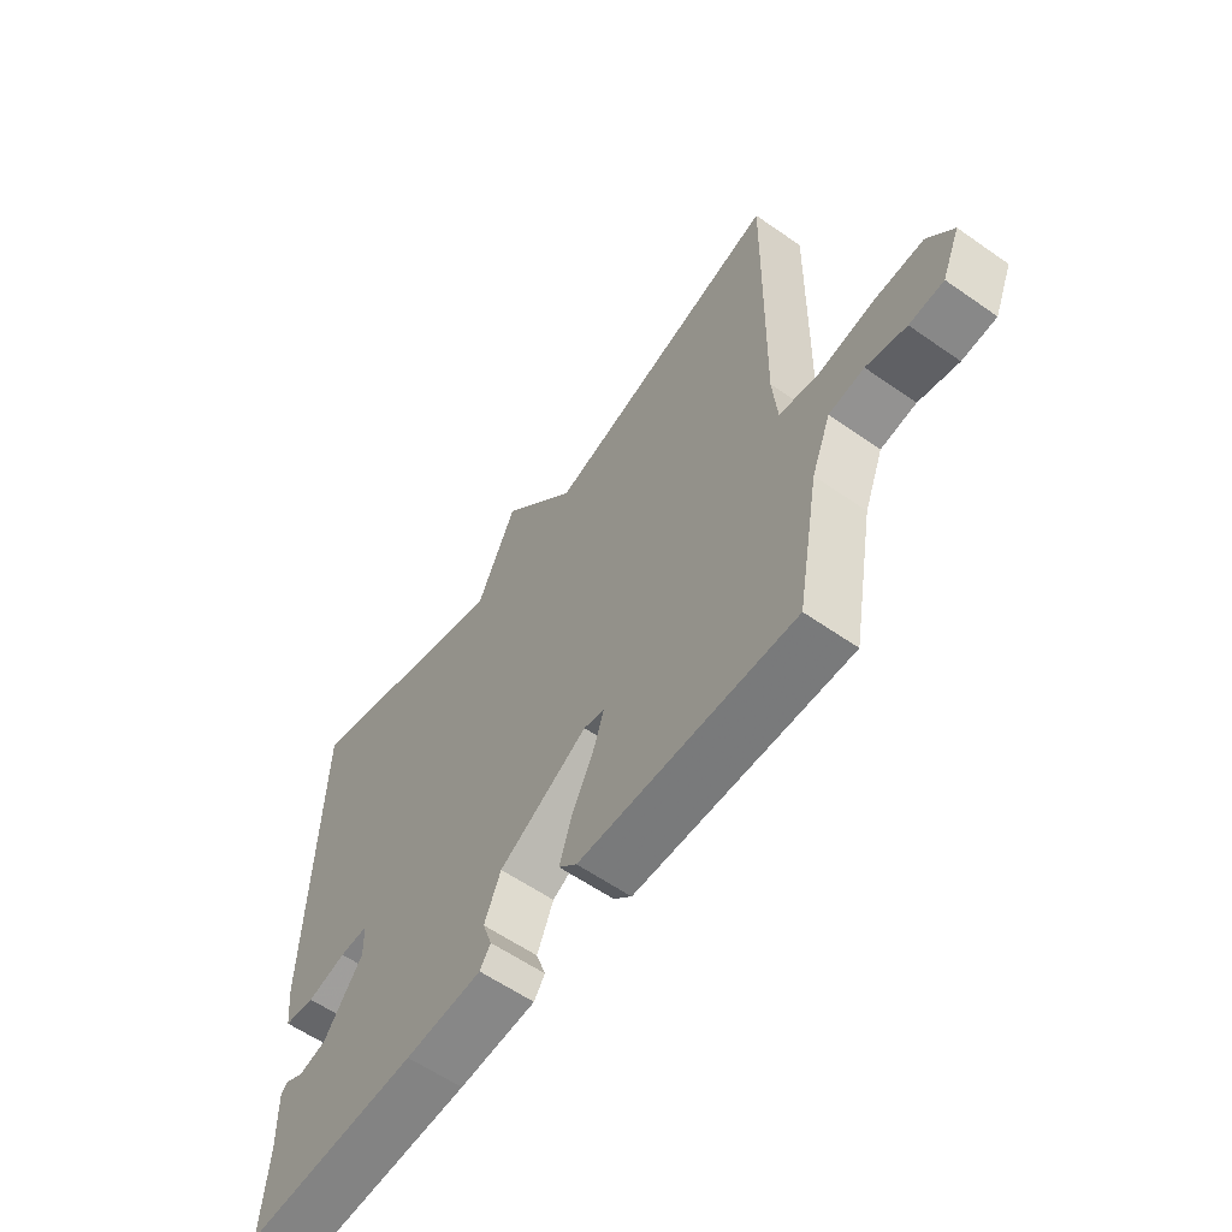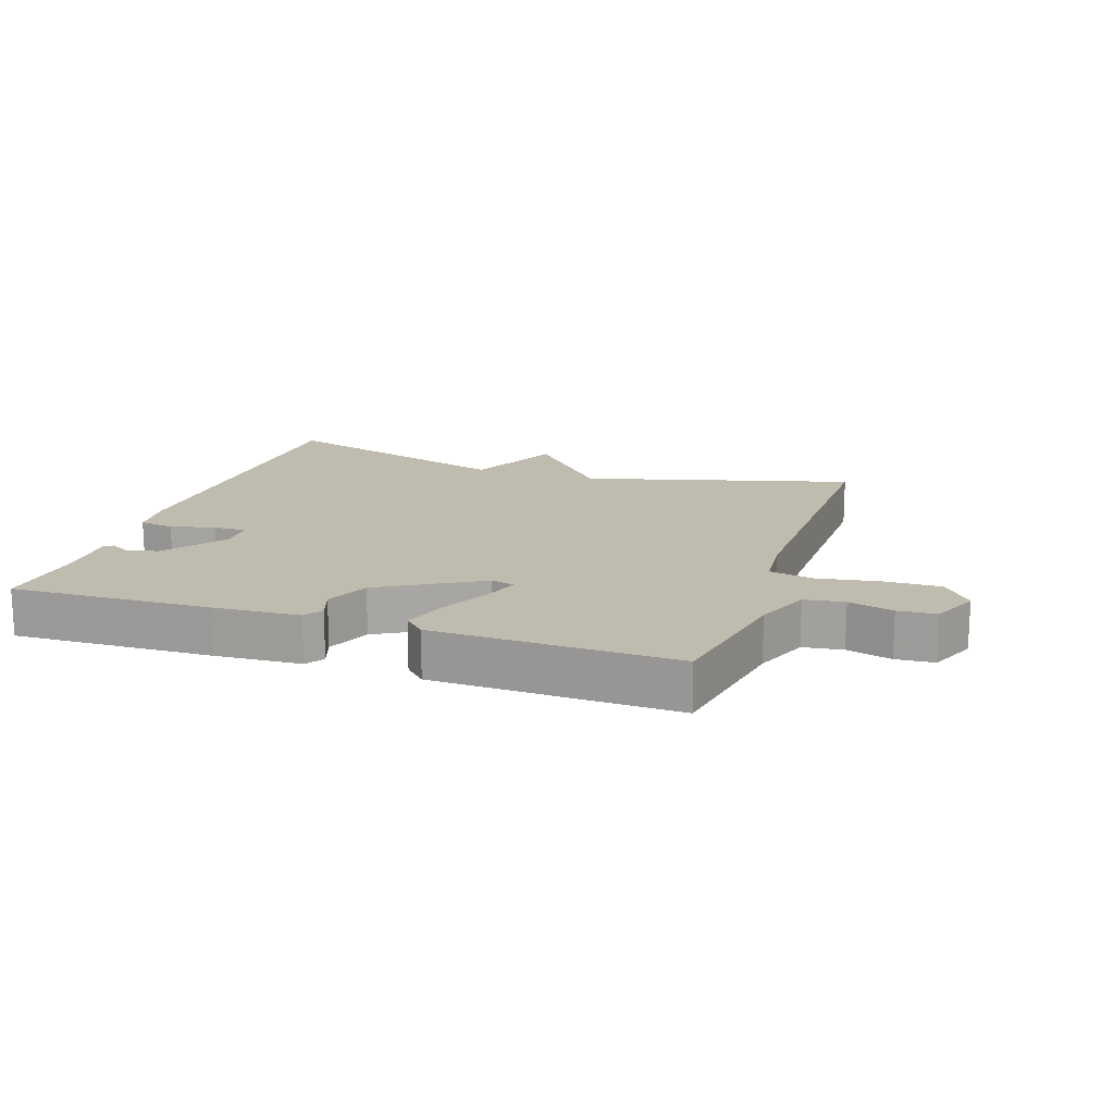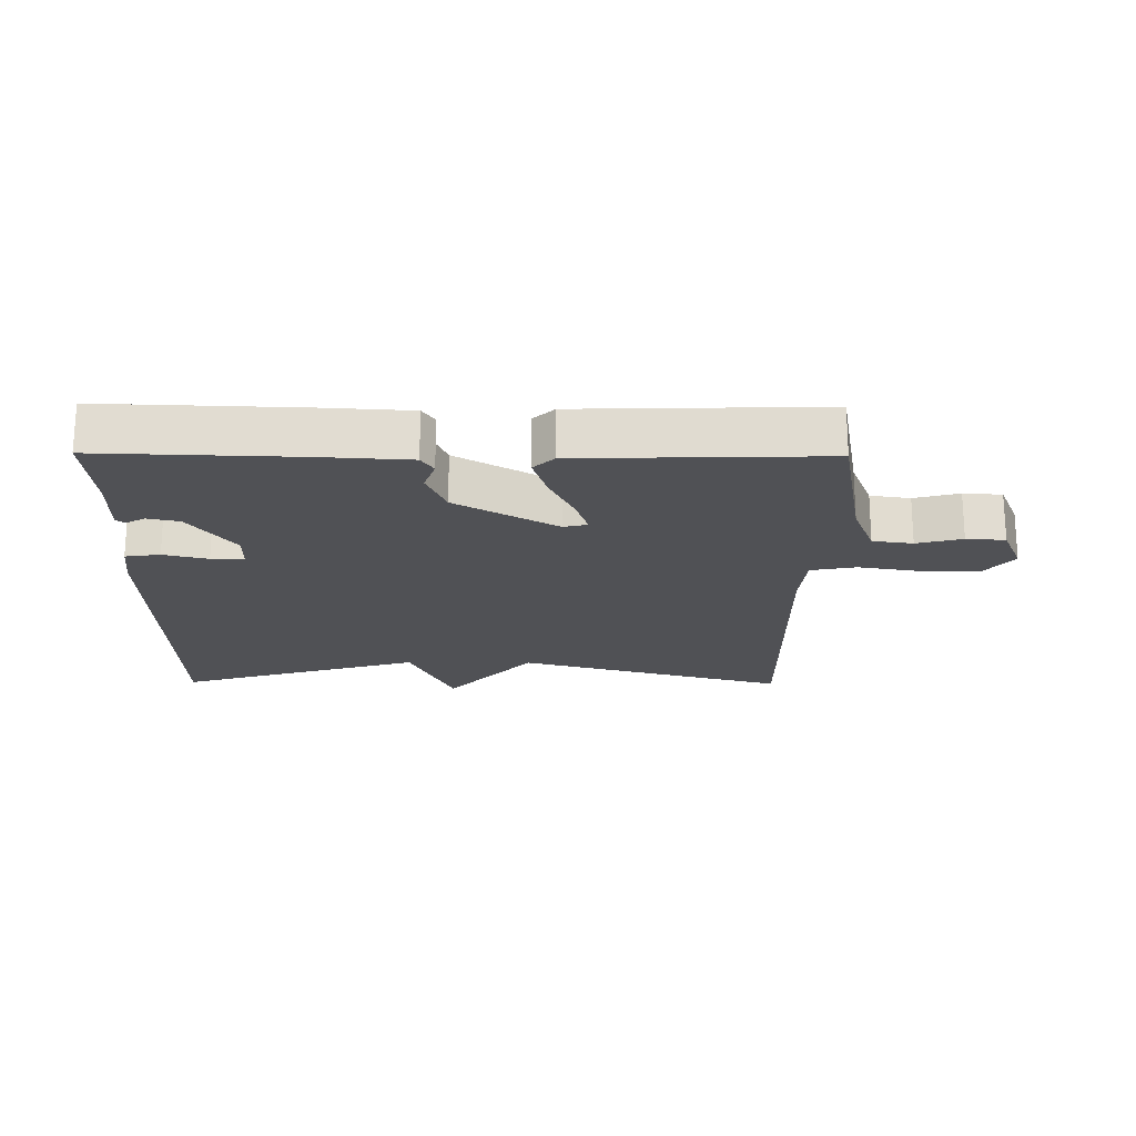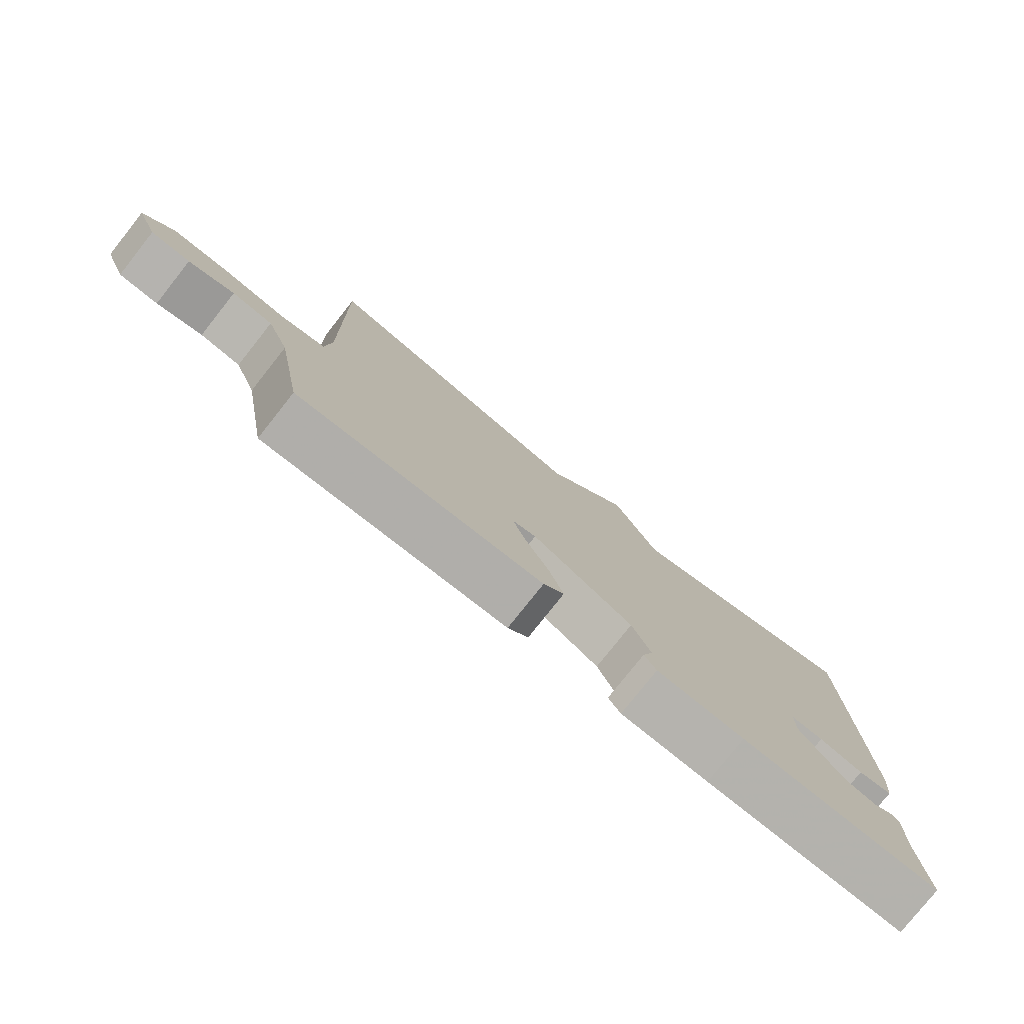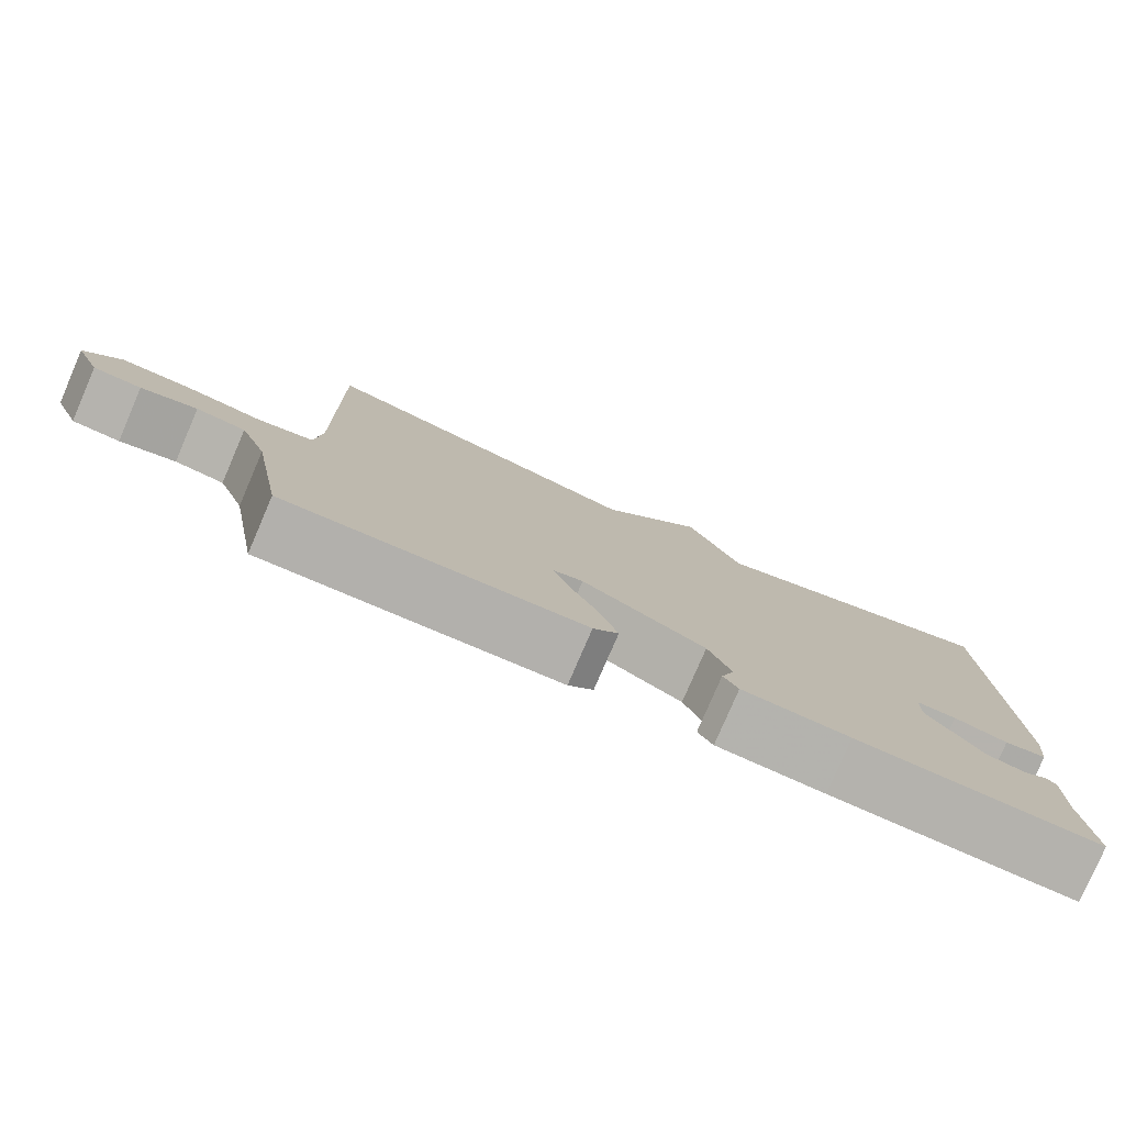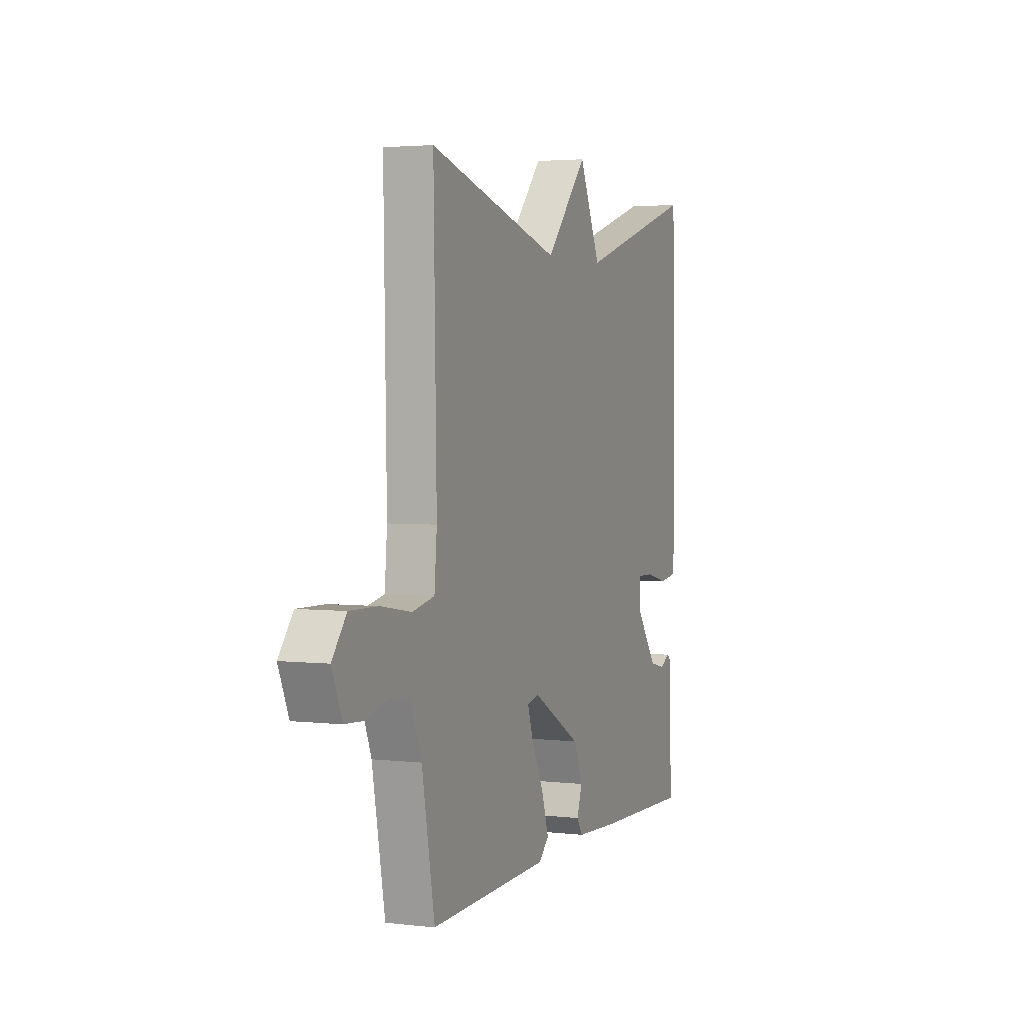
<metadata>
{"format":"obj","ext":"obj","renderer":"f3d","projection":"perspective","resolution":1024,"background":"white","views":[{"elev":-59.4,"azim":-125.7,"up":"+Z"},{"elev":16.0,"azim":-161.4,"up":"+Y"},{"elev":-20.2,"azim":179.4,"up":"+Y"},{"elev":-78.5,"azim":-38.4,"up":"+Z"},{"elev":-79.1,"azim":-23.3,"up":"+Z"},{"elev":3.1,"azim":-68.3,"up":"+Z"}]}
</metadata>
<code>
v 0.5 0.07 -0.5
v 0.191 0.07 -0.49
v 0.055 0.07 -0.482
v 0.036 0.07 -0.453
v 0.053 0.07 -0.404
v 0.024 0.07 -0.335
v -0.132 0.07 -0.245
v -0.169 0.07 -0.254
v -0.15 0.07 -0.311
v -0.112 0.07 -0.389
v -0.09 0.07 -0.458
v -0.122 0.07 -0.489
v -0.5 0.07 -0.5
v -0.54 0.07 -0.28
v -0.574 0.07 -0.194
v -0.636 0.07 -0.185
v -0.706 0.07 -0.204
v -0.766 0.07 -0.2
v -0.798 0.07 -0.125
v -0.753 0.07 -0.068
v -0.665 0.07 -0.07
v -0.569 0.07 -0.086
v -0.499 0.07 -0.072
v -0.491 0.07 0.019
v -0.5 0.07 0.5
v -0.08 0.07 0.384
v 0.052 0.07 0.534
v 0.12 0.07 0.384
v 0.5 0.07 0.5
v 0.512 0.07 -0.048
v 0.504 0.07 -0.12
v 0.45 0.07 -0.128
v 0.381 0.07 -0.111
v 0.33 0.07 -0.11
v 0.329 0.07 -0.166
v 0.398 0.07 -0.26
v 0.447 0.07 -0.271
v 0.478 0.07 -0.254
v 0.491 0.07 -0.265
v 0.489 0.07 -0.361
v 0.5 0 -0.5
v 0.191 0 -0.49
v 0.055 0 -0.482
v 0.036 0 -0.453
v 0.053 0 -0.404
v 0.024 0 -0.335
v -0.132 0 -0.245
v -0.169 0 -0.254
v -0.15 0 -0.311
v -0.112 0 -0.389
v -0.09 0 -0.458
v -0.122 0 -0.489
v -0.5 0 -0.5
v -0.54 0 -0.28
v -0.574 0 -0.194
v -0.636 0 -0.185
v -0.706 0 -0.204
v -0.766 0 -0.2
v -0.798 0 -0.125
v -0.753 0 -0.068
v -0.665 0 -0.07
v -0.569 0 -0.086
v -0.499 0 -0.072
v -0.491 0 0.019
v -0.5 0 0.5
v -0.08 0 0.384
v 0.052 0 0.534
v 0.12 0 0.384
v 0.5 0 0.5
v 0.512 0 -0.048
v 0.504 0 -0.12
v 0.45 0 -0.128
v 0.381 0 -0.111
v 0.33 0 -0.11
v 0.329 0 -0.166
v 0.398 0 -0.26
v 0.447 0 -0.271
v 0.478 0 -0.254
v 0.491 0 -0.265
v 0.489 0 -0.361
f 37 38 39 40
f 3 4 5
f 2 3 5
f 1 2 5
f 40 1 5
f 37 40 5
f 36 37 5
f 35 36 5 6
f 34 35 6 7
f 31 32 33
f 30 31 33
f 29 30 33
f 28 29 33
f 28 33 34
f 34 7 8
f 28 34 8
f 27 28 8
f 26 27 8
f 24 25 26 8
f 20 21 22
f 19 20 22
f 18 19 22
f 17 18 22
f 16 17 22
f 15 16 22 23
f 14 15 23
f 13 14 23
f 12 13 23
f 11 12 23
f 10 11 23
f 9 10 23
f 8 9 23 24
f 80 79 78 77
f 45 44 43
f 45 43 42
f 45 42 41
f 45 41 80
f 45 80 77
f 45 77 76
f 46 45 76 75
f 47 46 75 74
f 73 72 71
f 73 71 70
f 73 70 69
f 73 69 68
f 74 73 68
f 48 47 74
f 48 74 68
f 48 68 67
f 48 67 66
f 48 66 65 64
f 62 61 60
f 62 60 59
f 62 59 58
f 62 58 57
f 62 57 56
f 63 62 56 55
f 63 55 54
f 63 54 53
f 63 53 52
f 63 52 51
f 63 51 50
f 63 50 49
f 64 63 49 48
f 1 41 42 2
f 2 42 43 3
f 3 43 44 4
f 4 44 45 5
f 5 45 46 6
f 6 46 47 7
f 7 47 48 8
f 8 48 49 9
f 9 49 50 10
f 10 50 51 11
f 11 51 52 12
f 12 52 53 13
f 13 53 54 14
f 14 54 55 15
f 15 55 56 16
f 16 56 57 17
f 17 57 58 18
f 18 58 59 19
f 19 59 60 20
f 20 60 61 21
f 21 61 62 22
f 22 62 63 23
f 23 63 64 24
f 24 64 65 25
f 25 65 66 26
f 26 66 67 27
f 27 67 68 28
f 28 68 69 29
f 29 69 70 30
f 30 70 71 31
f 31 71 72 32
f 32 72 73 33
f 33 73 74 34
f 34 74 75 35
f 35 75 76 36
f 36 76 77 37
f 37 77 78 38
f 38 78 79 39
f 39 79 80 40
f 40 80 41 1

</code>
